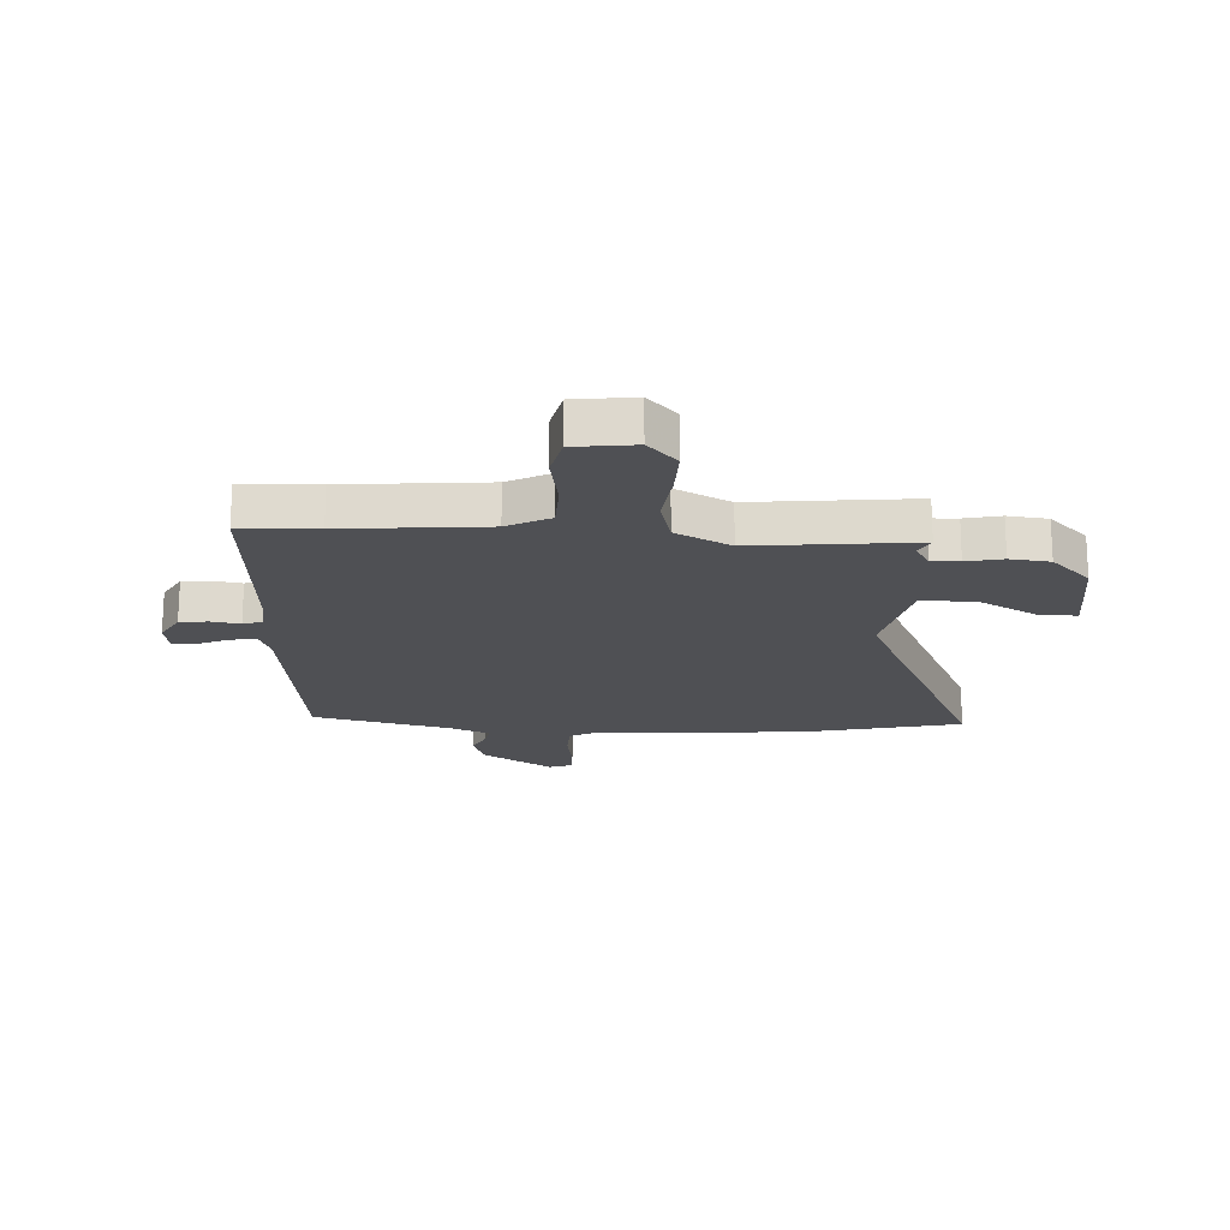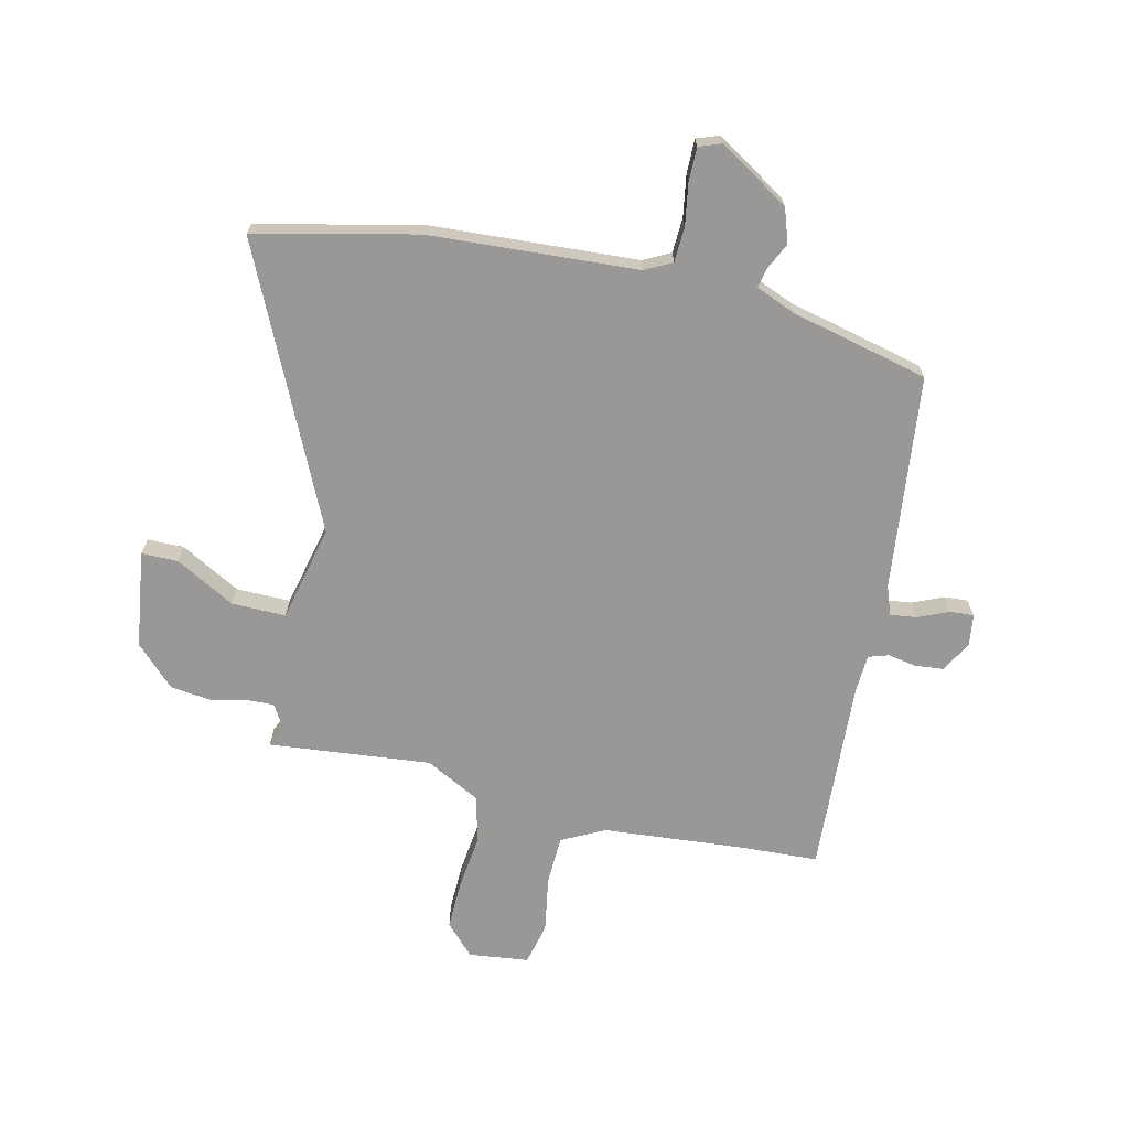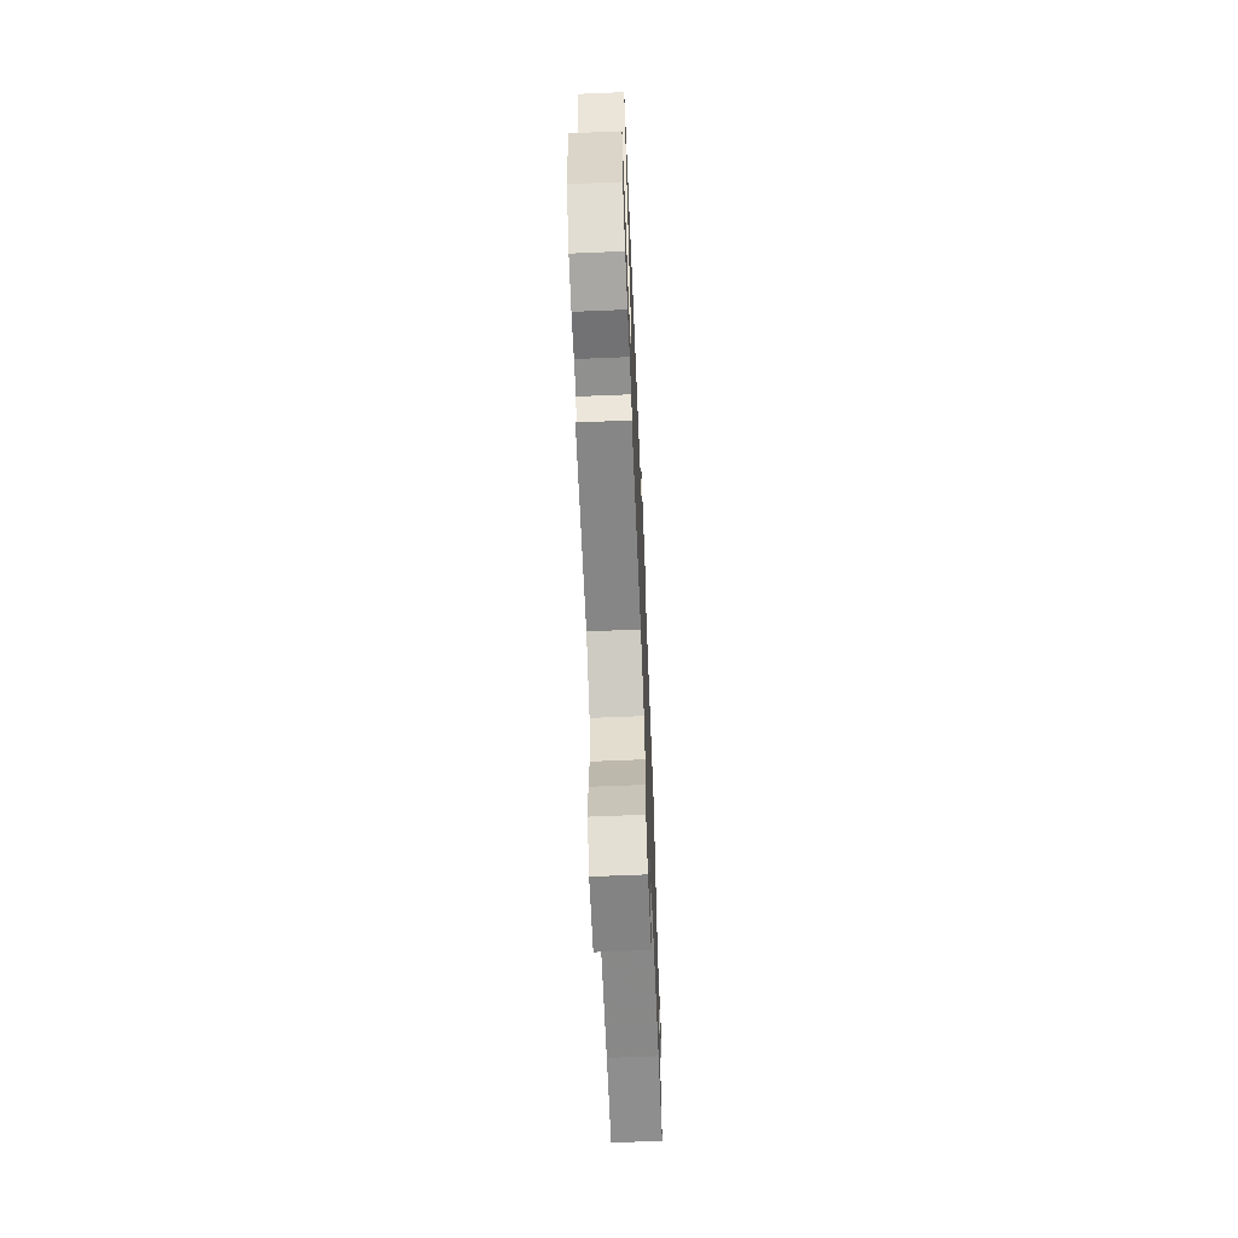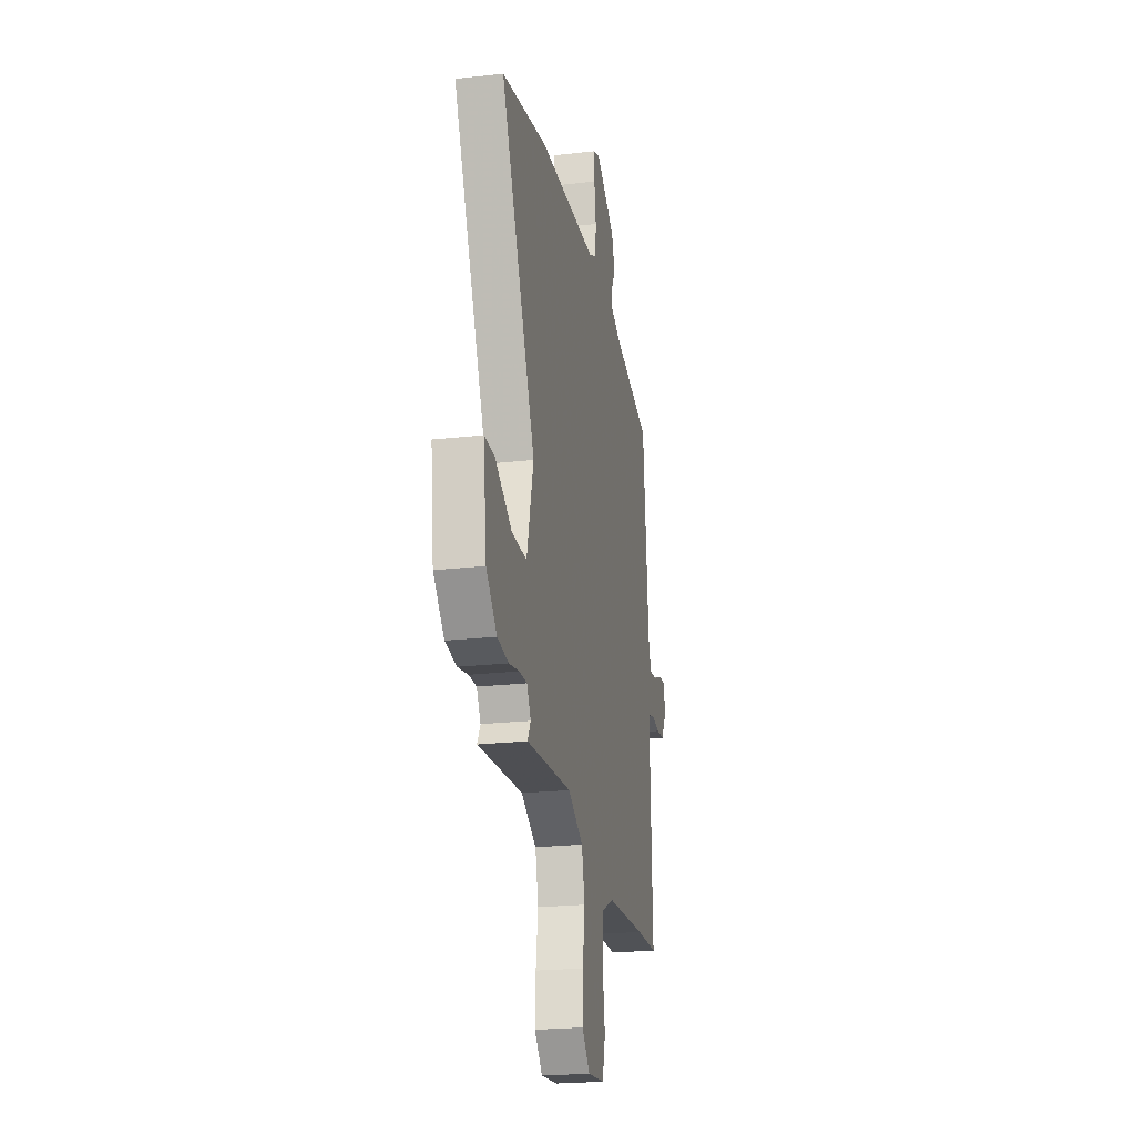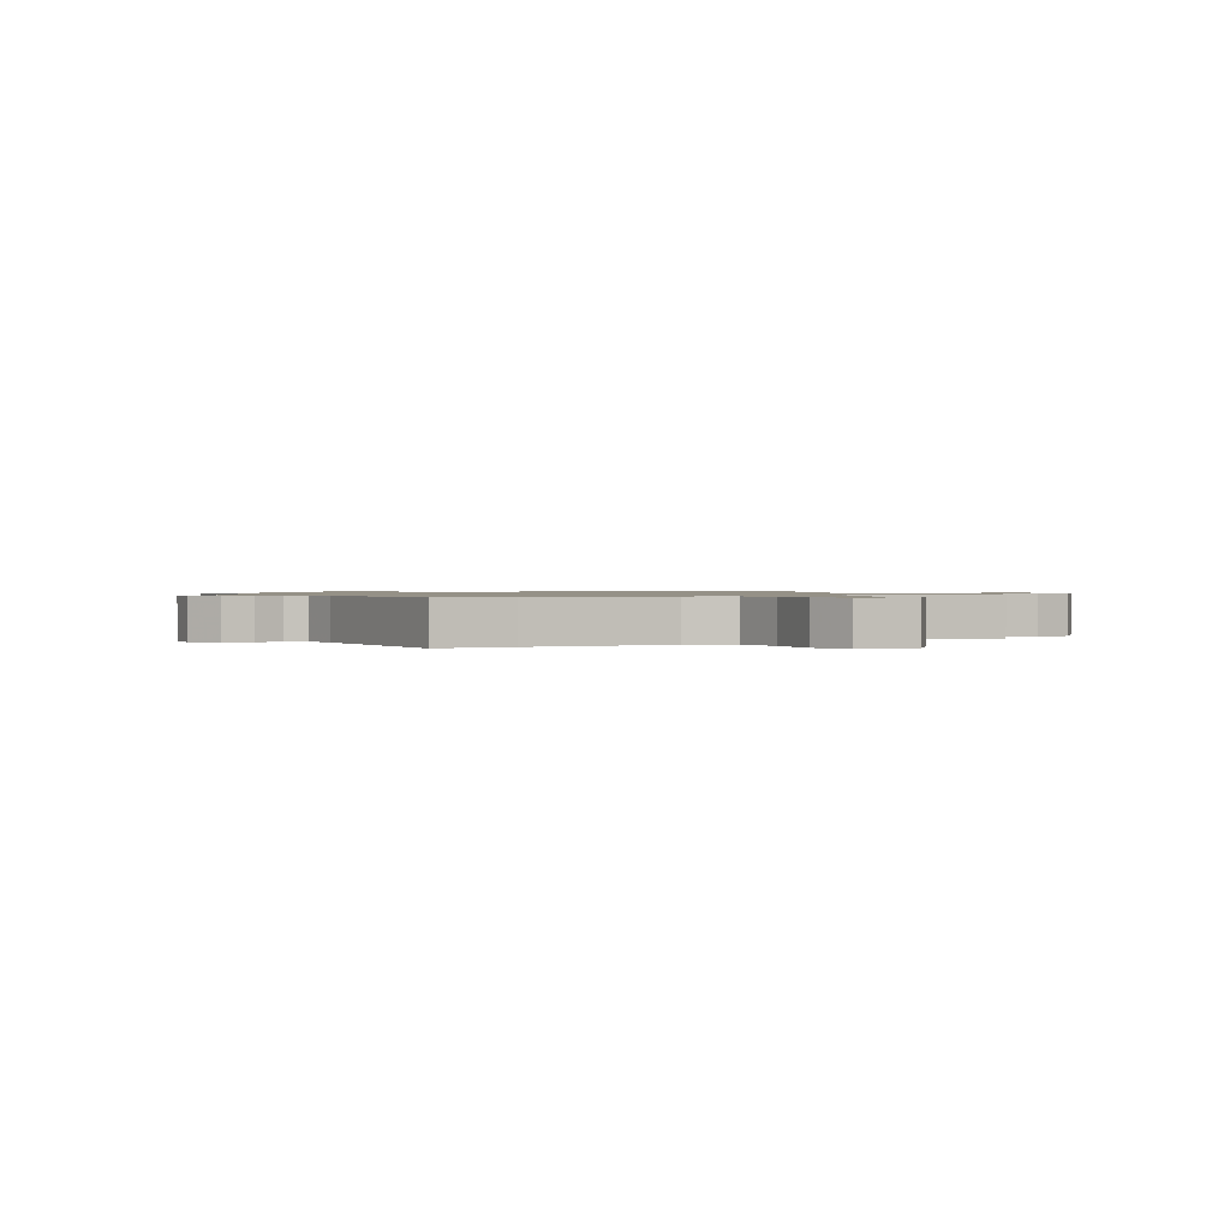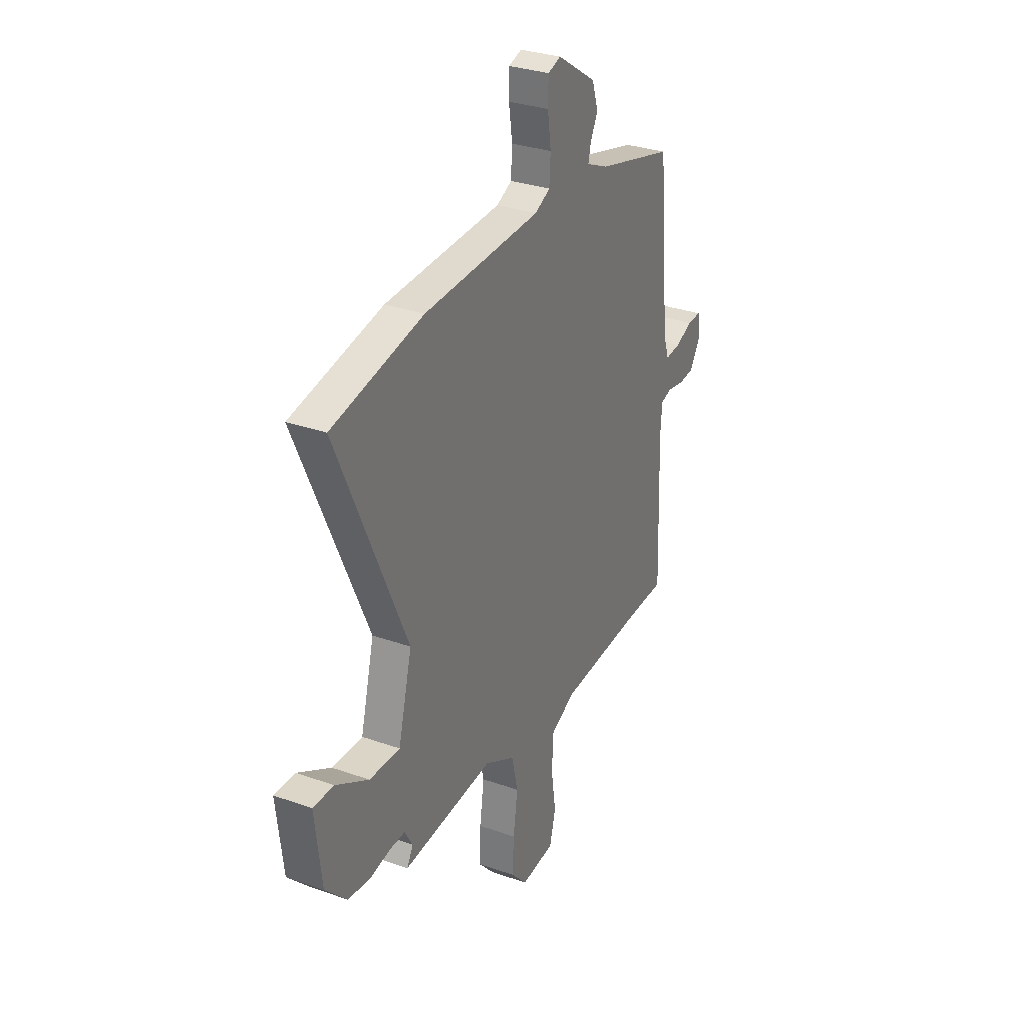
<metadata>
{"format":"obj","ext":"obj","renderer":"f3d","projection":"perspective","resolution":1024,"background":"white","views":[{"elev":-19.1,"azim":178.2,"up":"+Y"},{"elev":-68.7,"azim":-11.9,"up":"+Y"},{"elev":-66.7,"azim":-87.6,"up":"+Z"},{"elev":-22.7,"azim":-78.9,"up":"+Z"},{"elev":0.9,"azim":149.2,"up":"+Y"},{"elev":30.9,"azim":-63.1,"up":"+Z"}]}
</metadata>
<code>
v 0.53 0.07 -0.499
v 0.392 0.07 -0.503
v 0.133 0.07 -0.52
v 0.055 0.07 -0.558
v 0.05 0.07 -0.646
v 0.065 0.07 -0.747
v 0.046 0.07 -0.822
v -0.063 0.07 -0.833
v -0.114 0.07 -0.777
v -0.11 0.07 -0.689
v -0.096 0.07 -0.59
v -0.116 0.07 -0.504
v -0.214 0.07 -0.451
v -0.507 0.07 -0.475
v -0.487 0.07 -0.439
v -0.513 0.07 -0.394
v -0.563 0.07 -0.395
v -0.629 0.07 -0.408
v -0.701 0.07 -0.398
v -0.77 0.07 -0.327
v -0.791 0.07 -0.151
v -0.725 0.07 -0.152
v -0.619 0.07 -0.213
v -0.521 0.07 -0.216
v -0.477 0.07 -0.043
v -0.7 0.07 0.459
v -0.408 0.07 0.519
v -0.032 0.07 0.535
v 0.017 0.07 0.559
v 0.021 0.07 0.623
v 0.01 0.07 0.699
v 0.011 0.07 0.759
v 0.052 0.07 0.773
v 0.178 0.07 0.691
v 0.198 0.07 0.629
v 0.174 0.07 0.582
v 0.166 0.07 0.546
v 0.237 0.07 0.515
v 0.485 0.07 0.451
v 0.522 0.07 0.062
v 0.54 0.07 0.009
v 0.588 0.07 0.014
v 0.644 0.07 0.037
v 0.687 0.07 0.039
v 0.694 0.07 -0.019
v 0.661 0.07 -0.074
v 0.61 0.07 -0.078
v 0.558 0.07 -0.068
v 0.522 0.07 -0.079
v 0.517 0.07 -0.148
v 0.53 0 -0.499
v 0.392 0 -0.503
v 0.133 0 -0.52
v 0.055 0 -0.558
v 0.05 0 -0.646
v 0.065 0 -0.747
v 0.046 0 -0.822
v -0.063 0 -0.833
v -0.114 0 -0.777
v -0.11 0 -0.689
v -0.096 0 -0.59
v -0.116 0 -0.504
v -0.214 0 -0.451
v -0.507 0 -0.475
v -0.487 0 -0.439
v -0.513 0 -0.394
v -0.563 0 -0.395
v -0.629 0 -0.408
v -0.701 0 -0.398
v -0.77 0 -0.327
v -0.791 0 -0.151
v -0.725 0 -0.152
v -0.619 0 -0.213
v -0.521 0 -0.216
v -0.477 0 -0.043
v -0.7 0 0.459
v -0.408 0 0.519
v -0.032 0 0.535
v 0.017 0 0.559
v 0.021 0 0.623
v 0.01 0 0.699
v 0.011 0 0.759
v 0.052 0 0.773
v 0.178 0 0.691
v 0.198 0 0.629
v 0.174 0 0.582
v 0.166 0 0.546
v 0.237 0 0.515
v 0.485 0 0.451
v 0.522 0 0.062
v 0.54 0 0.009
v 0.588 0 0.014
v 0.644 0 0.037
v 0.687 0 0.039
v 0.694 0 -0.019
v 0.661 0 -0.074
v 0.61 0 -0.078
v 0.558 0 -0.068
v 0.522 0 -0.079
v 0.517 0 -0.148
f 45 46 47 48
f 45 48 49
f 42 43 44 45
f 41 42 45 49
f 40 41 49
f 38 39 40 49
f 37 38 49 50
f 33 34 35 36
f 33 36 37
f 30 31 32 33
f 29 30 33 37
f 28 29 37 50
f 25 26 27 28
f 24 25 28 50
f 20 21 22 23
f 20 23 24
f 17 18 19 20
f 16 17 20 24
f 15 16 24 50
f 13 14 15 50
f 8 9 10 11
f 6 7 8 11
f 5 6 11 12
f 4 5 12
f 3 4 12 13
f 13 50 1 2
f 2 3 13
f 98 97 96 95
f 99 98 95
f 95 94 93 92
f 99 95 92 91
f 99 91 90
f 99 90 89 88
f 100 99 88 87
f 86 85 84 83
f 87 86 83
f 83 82 81 80
f 87 83 80 79
f 100 87 79 78
f 78 77 76 75
f 100 78 75 74
f 73 72 71 70
f 74 73 70
f 70 69 68 67
f 74 70 67 66
f 100 74 66 65
f 100 65 64 63
f 61 60 59 58
f 61 58 57 56
f 62 61 56 55
f 62 55 54
f 63 62 54 53
f 52 51 100 63
f 63 53 52
f 1 51 52 2
f 2 52 53 3
f 3 53 54 4
f 4 54 55 5
f 5 55 56 6
f 6 56 57 7
f 7 57 58 8
f 8 58 59 9
f 9 59 60 10
f 10 60 61 11
f 11 61 62 12
f 12 62 63 13
f 13 63 64 14
f 14 64 65 15
f 15 65 66 16
f 16 66 67 17
f 17 67 68 18
f 18 68 69 19
f 19 69 70 20
f 20 70 71 21
f 21 71 72 22
f 22 72 73 23
f 23 73 74 24
f 24 74 75 25
f 25 75 76 26
f 26 76 77 27
f 27 77 78 28
f 28 78 79 29
f 29 79 80 30
f 30 80 81 31
f 31 81 82 32
f 32 82 83 33
f 33 83 84 34
f 34 84 85 35
f 35 85 86 36
f 36 86 87 37
f 37 87 88 38
f 38 88 89 39
f 39 89 90 40
f 40 90 91 41
f 41 91 92 42
f 42 92 93 43
f 43 93 94 44
f 44 94 95 45
f 45 95 96 46
f 46 96 97 47
f 47 97 98 48
f 48 98 99 49
f 49 99 100 50
f 50 100 51 1

</code>
